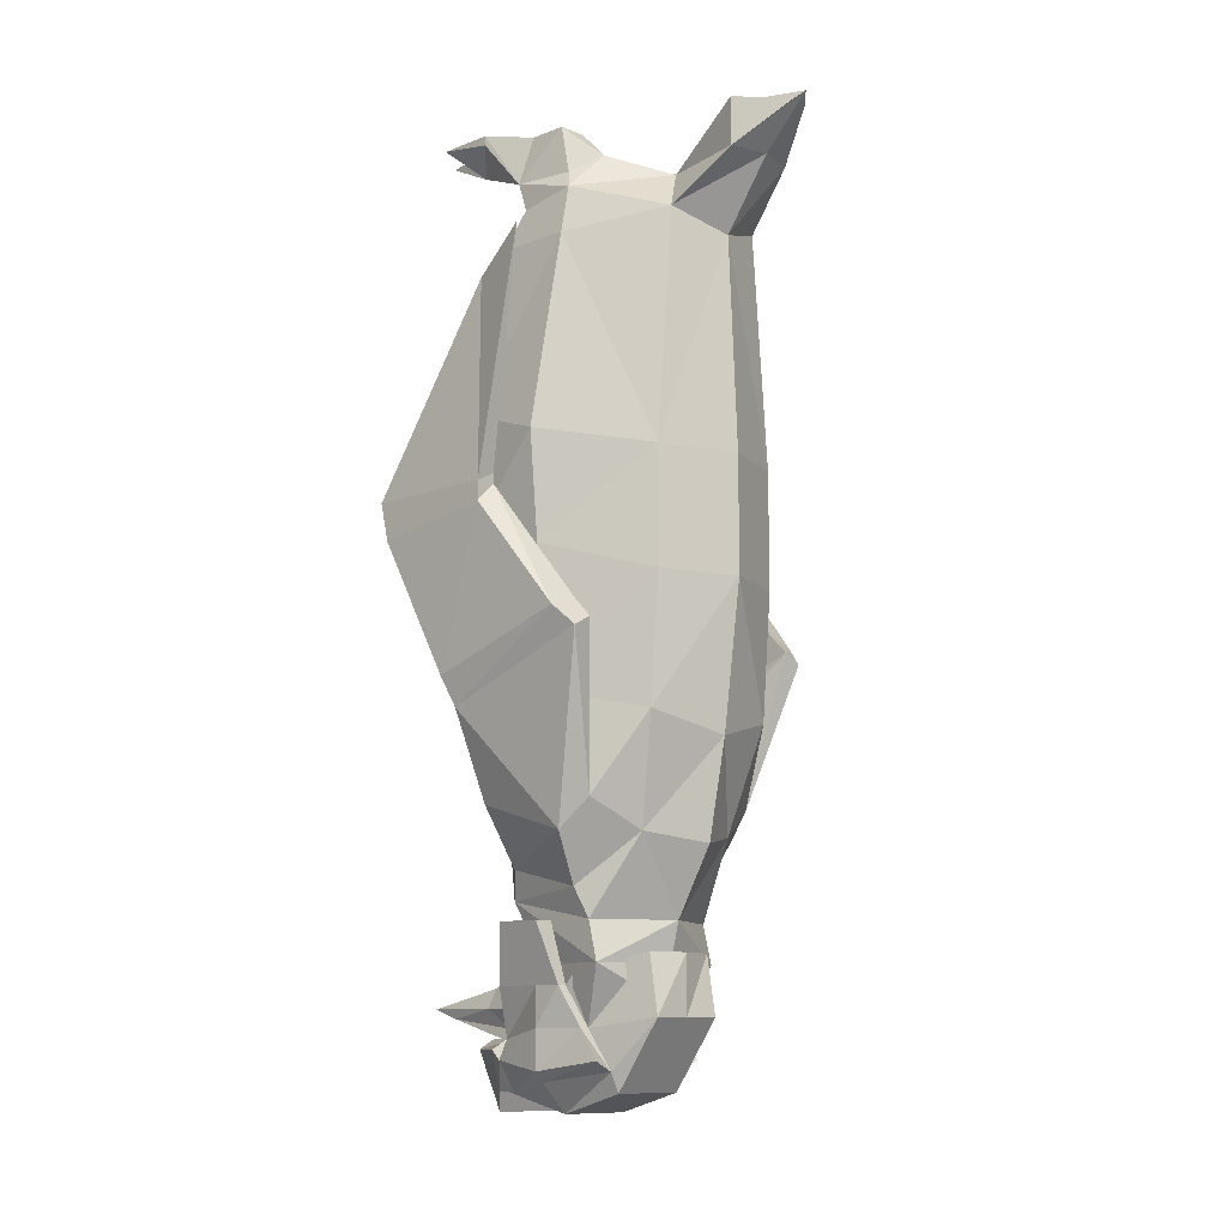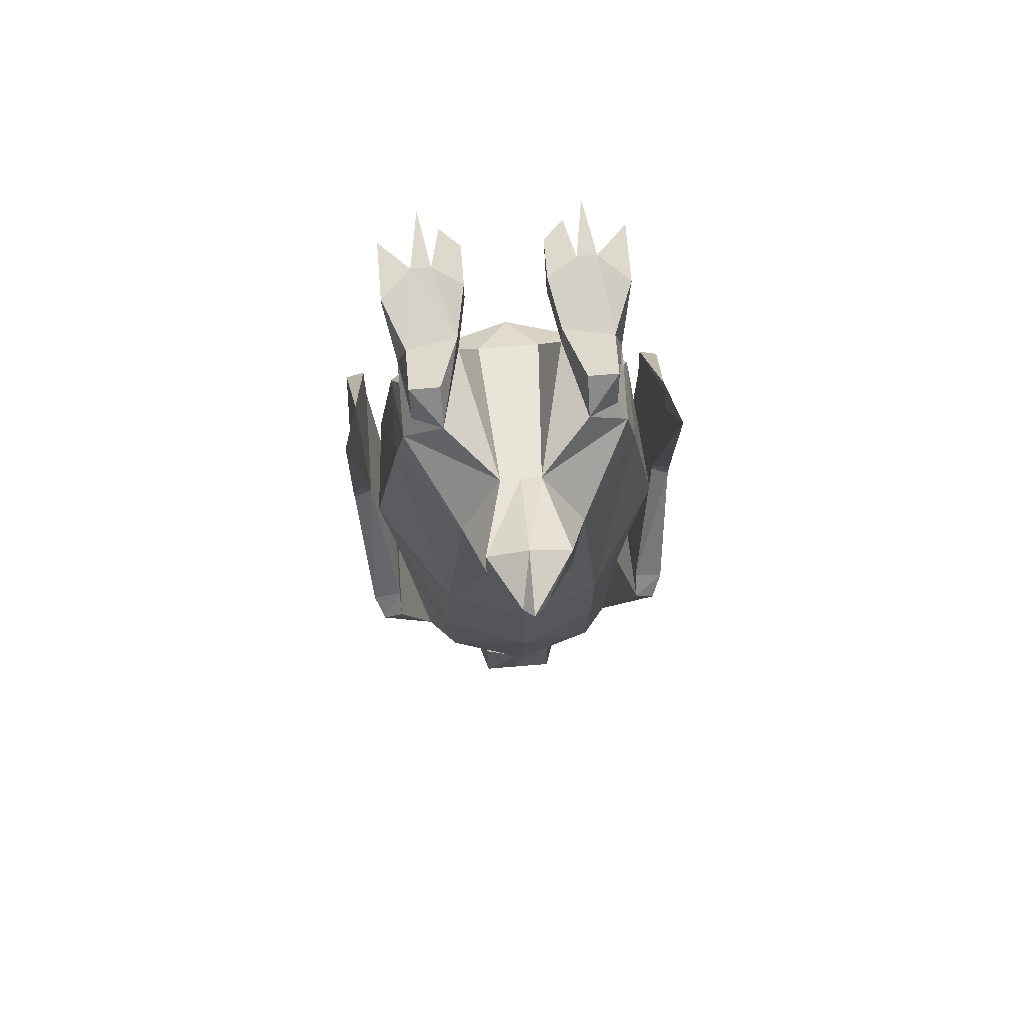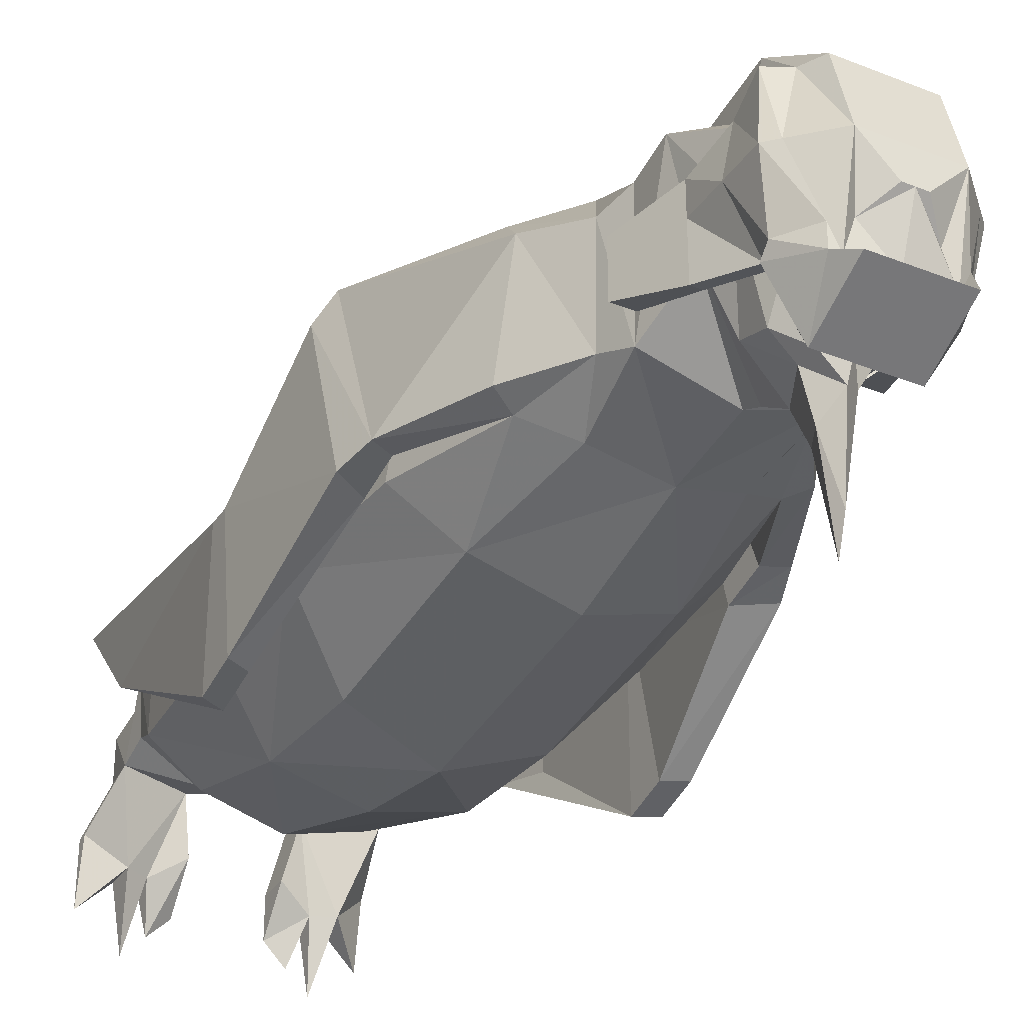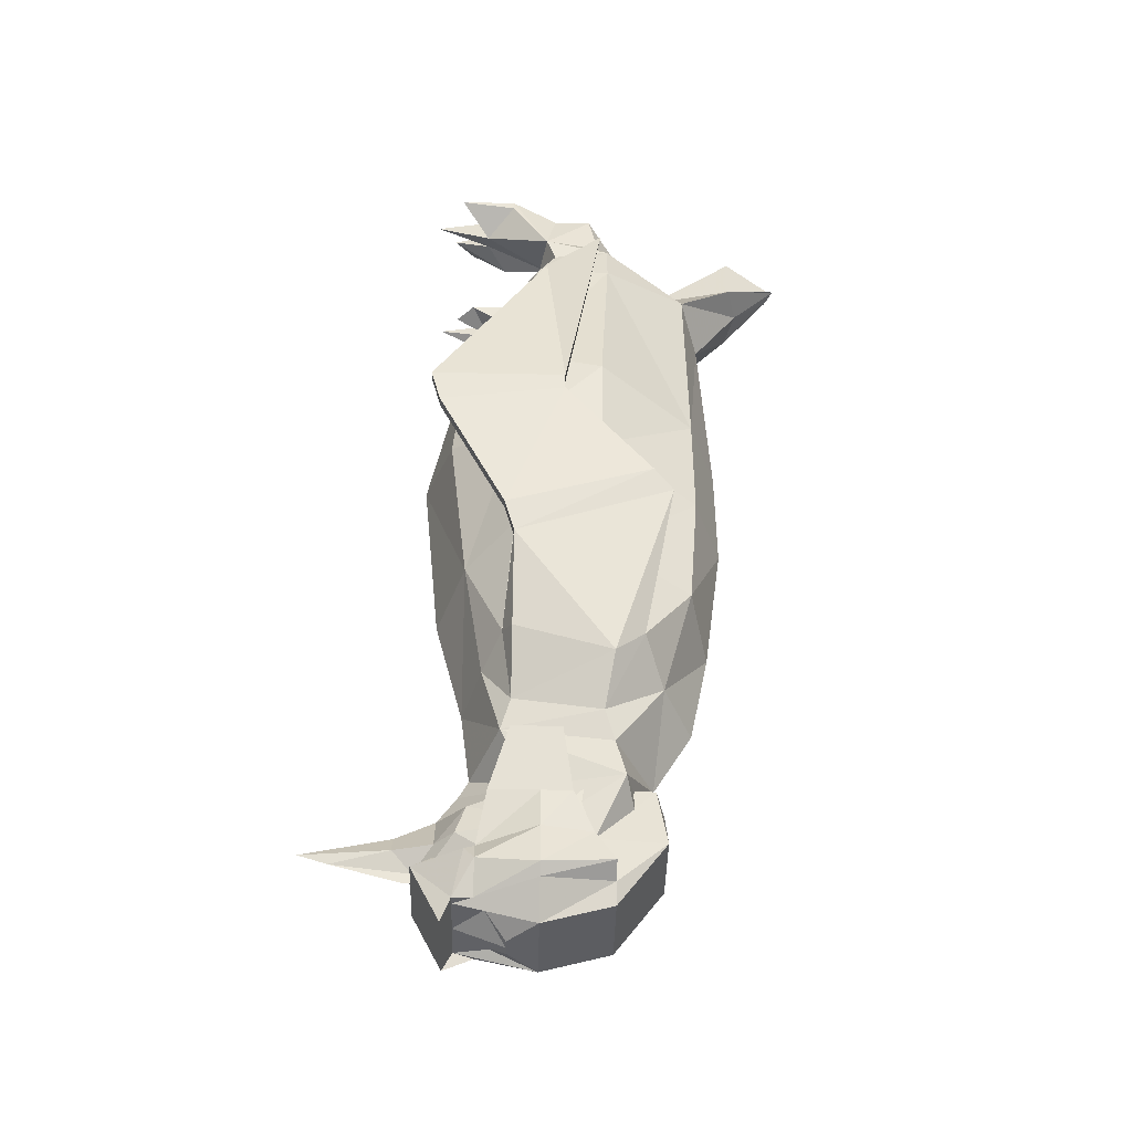
<metadata>
{"format":"obj","ext":"obj","renderer":"f3d","projection":"perspective","resolution":1024,"background":"white","views":[{"elev":-10.7,"azim":-46.1,"up":"+Y"},{"elev":72.0,"azim":-4.7,"up":"+Y"},{"elev":-33.2,"azim":-28.6,"up":"+Z"},{"elev":-43.9,"azim":-91.4,"up":"+Y"}]}
</metadata>
<code>
v -0.07031 -0.6016 0.03125
v -0.0625 -0.5859 -0.03906
v -0.05469 -0.6094 -0.04688
v -0.0625 -0.625 0.03906
v -0.04688 -0.5625 0.07812
v -0.08594 -0.5391 0.0625
v -0.09375 -0.5625 0.03906
v -0.09375 -0.5391 -0.03906
v -0.07812 -0.5312 -0.04688
v -0.04688 -0.5469 -0.0625
v 0 -0.5547 -0.07812
v 0 -0.6172 -0.07031
v -0.04688 -0.6562 -0.02344
v -0.0625 -0.6562 0.04688
v 0 -0.625 0.07031
v 0 -0.5703 0.1016
v 0 -0.4922 0.1172
v -0.0625 -0.4766 0.1016
v -0.1016 -0.4609 0.03125
v -0.1094 -0.4609 -0.03906
v -0.1094 -0.4141 0.08594
v -0.125 -0.4219 0.08594
v -0.125 -0.4688 -0.03906
v -0.1328 -0.4453 -0.04688
v -0.1094 -0.4297 -0.04688
v -0.1094 -0.3984 0.07031
v -0.1328 -0.4062 0.07031
v -0.1406 -0.3203 0
v -0.1406 -0.3359 -0.1016
v -0.125 -0.3281 -0.1016
v -0.125 -0.3047 0
v -0.125 -0.2969 0
v -0.1406 -0.3047 0
v -0.1406 -0.3047 -0.1094
v -0.125 -0.2969 -0.1094
v -0.125 -0.1406 -0.01562
v -0.1328 -0.1094 0.03125
v 0 -0.1094 0.125
v -0.04688 -0.09375 0.1094
v -0.0625 -0.2812 0.1094
v 0 -0.2812 0.1328
v 0.0625 -0.2812 0.1094
v 0.04688 -0.09375 0.1094
v 0.03125 -0.05469 0.1562
v 0 -0.05469 0.1641
v -0.03125 -0.05469 0.1562
v -0.01562 -0.05469 0.08594
v -0.08594 -0.07031 0.03906
v -0.09375 -0.1094 0.03906
v -0.1172 -0.2656 0.03125
v -0.1094 -0.3516 0.03125
v -0.0625 -0.375 0.1094
v 0 -0.375 0.1328
v 0.0625 -0.375 0.1094
v 0.1094 -0.3516 0.03125
v 0.1172 -0.2656 0.03125
v 0.09375 -0.1094 0.03906
v 0.08594 -0.07031 0.03906
v 0.01562 -0.05469 0.08594
v 0.03125 -0.01562 0.1562
v 0.007812 -0.02344 0.1953
v 0 -0.01562 0.2031
v -0.007812 -0.02344 0.1953
v -0.03125 -0.01562 0.1562
v 0 -0.05469 0.08594
v 0 -0.07812 -0.03125
v -0.02344 -0.07812 -0.03125
v -0.03906 -0.03906 -0.01562
v -0.05469 -0.03906 0.04688
v -0.07812 -0.05469 0.03125
v -0.08594 -0.05469 -0.01562
v -0.08594 -0.07812 -0.007812
v -0.09375 -0.1094 -0.02344
v -0.1094 -0.2422 -0.03906
v -0.1094 -0.3359 -0.03906
v -0.1016 -0.4375 -0.03906
v 0.0625 -0.4766 0.1016
v 0.1016 -0.4609 0.03125
v 0.1094 -0.3359 -0.03906
v 0.1094 -0.2422 -0.03906
v 0.09375 -0.1094 -0.02344
v 0.08594 -0.07812 -0.007812
v 0.08594 -0.05469 -0.01562
v 0.07812 -0.05469 0.03125
v 0.05469 -0.03906 0.04688
v 0.03906 -0.03906 -0.01562
v 0.02344 -0.07812 -0.03125
v 0 -0.007812 0.1562
v -0.0625 -0.2188 -0.08594
v -0.05469 -0.1016 -0.04688
v 0 -0.1016 -0.0625
v 0 -0.2188 -0.1016
v 0 -0.3047 -0.1172
v -0.0625 -0.3125 -0.09375
v 0.05469 -0.1016 -0.04688
v 0.0625 -0.2188 -0.08594
v 0.0625 -0.3125 -0.09375
v 0.0625 -0.4531 -0.07812
v 0 -0.4609 -0.1016
v -0.0625 -0.4531 -0.07812
v 0 -0.6562 0.0625
v 0.0625 -0.6562 0.04688
v 0.0625 -0.625 0.03906
v 0.04688 -0.5625 0.07812
v 0.08594 -0.5391 0.0625
v 0.1016 -0.4375 -0.03906
v 0.07031 -0.03125 -0.07031
v 0.09375 -0.01562 -0.04688
v 0.07812 -0.01562 -0.007812
v 0.07812 -0.01562 0.02344
v 0.05469 -0.01562 0.02344
v 0.03906 -0.01562 -0.01562
v 0.03125 -0.007812 -0.05469
v 0.03125 -0.03125 -0.05469
v 0.05469 -0.02344 -0.07031
v 0.0625 -0.007812 -0.1172
v 0.07031 -0.007812 -0.07031
v 0.09375 -0.007812 -0.09375
v 0.09375 -0.007812 -0.04688
v 0 -0.6328 -0.07812
v 0 -0.6562 -0.09375
v -0.03125 -0.6641 -0.07031
v -0.04688 -0.6875 -0.007812
v -0.04688 -0.7031 0.02344
v 0 -0.6875 0.0625
v 0.04688 -0.7031 0.02344
v 0.04688 -0.6875 -0.007812
v 0.04688 -0.6562 -0.02344
v 0.05469 -0.6094 -0.04688
v 0.07031 -0.6016 0.03125
v 0.09375 -0.5625 0.03906
v 0.125 -0.4219 0.08594
v 0.1094 -0.4141 0.08594
v 0.07812 -0.5312 -0.04688
v 0.04688 -0.5469 -0.0625
v -0.04688 -0.7031 0
v -0.03906 -0.7266 0.02344
v 0 -0.7266 0.03906
v 0.03906 -0.7266 0.02344
v 0.04688 -0.7031 0
v 0.03125 -0.7188 -0.03125
v 0.03125 -0.6875 -0.07812
v 0.01562 -0.6641 -0.07031
v 0.0625 -0.5859 -0.03906
v 0.09375 -0.5391 -0.03906
v 0.125 -0.4688 -0.03906
v 0.1328 -0.4453 -0.04688
v 0.1328 -0.4062 0.07031
v 0.1094 -0.3984 0.07031
v 0.1094 -0.4609 -0.03906
v 0 -0.7422 0
v -0.02344 -0.7344 0
v 0 -0.7422 -0.03125
v 0.02344 -0.7344 0
v -0.03125 -0.7188 -0.03125
v 0 -0.7266 -0.07031
v -0.03125 -0.6875 -0.07812
v -0.01562 -0.6875 -0.09375
v 0 -0.6719 -0.125
v -0.007812 -0.6875 -0.125
v 0 -0.7031 -0.1094
v -0.01562 -0.7031 -0.09375
v 0 -0.7109 -0.09375
v 0.01562 -0.7031 -0.09375
v 0.01562 -0.6875 -0.09375
v 0 -0.7109 -0.1172
v 0.007812 -0.6875 -0.125
v 0 -0.6875 -0.1953
v 0 -0.6953 -0.1719
v -0.07812 -0.01562 -0.007812
v -0.07812 -0.01562 0.02344
v -0.05469 -0.01562 0.02344
v -0.03906 -0.01562 -0.01562
v -0.07031 -0.007812 -0.07031
v -0.09375 -0.007812 -0.04688
v -0.03125 -0.03125 -0.05469
v -0.03125 -0.007812 -0.05469
v -0.05469 -0.007812 -0.07031
v -0.0625 -0.007812 -0.1172
v -0.07031 -0.03125 -0.07031
v -0.09375 -0.007812 -0.09375
v -0.09375 -0.01562 -0.04688
v -0.05469 -0.02344 -0.07031
v -0.04688 -0.007812 -0.1016
v -0.03125 -0.007812 -0.08594
v 0.05469 -0.007812 -0.07031
v 0.04688 -0.007812 -0.1016
v 0.03125 -0.007812 -0.08594
v 0.1094 -0.4297 -0.04688
v 0.125 -0.3281 -0.1016
v 0.1406 -0.3359 -0.1016
v 0.1406 -0.3203 0
v 0.125 -0.3047 0
v 0.125 -0.2969 0
v 0.125 -0.2969 -0.1094
v 0.1406 -0.3047 -0.1094
v 0.1406 -0.3047 0
v 0.1328 -0.1094 0.03125
v 0.125 -0.1406 -0.01562
v -0.007812 -0.7656 -0.03906
v -0.02344 -0.75 -0.05469
v 0 -0.7656 -0.03906
v 0 -0.7656 -0.03125
v 0 -0.7656 -0.02344
v 0 -0.7656 -0.01562
v -0.03125 -0.7656 -0.01562
v -0.03125 -0.75 -0.07812
v 0 -0.75 -0.07812
v 0.03125 -0.75 -0.07812
v 0.02344 -0.75 -0.05469
v 0.007812 -0.7656 -0.03906
v 0.03125 -0.7656 -0.01562
v 0.03125 -0.75 0.03906
v 0 -0.75 0.03906
v -0.03125 -0.75 0.03906
v -0.03906 -0.7344 0.03906
v -0.05469 -0.7422 -0.01562
v -0.03906 -0.75 -0.0625
v -0.03906 -0.75 -0.07812
v -0.03125 -0.7656 -0.08594
v 0 -0.7656 -0.08594
v 0.03125 -0.7656 -0.08594
v 0.03906 -0.75 -0.0625
v 0.03125 -0.6953 0.07812
v 0 -0.6953 0.07812
v -0.03125 -0.6953 0.07812
v -0.05469 -0.7031 0.02344
v -0.05469 -0.7266 0.03906
v -0.0625 -0.7344 -0.01562
v -0.05469 -0.7266 -0.0625
v -0.05469 -0.7188 -0.07031
v -0.03125 -0.7188 -0.1094
v 0 -0.7188 -0.1094
v 0.03125 -0.7188 -0.1094
v 0.03906 -0.75 -0.07812
v 0.05469 -0.7266 -0.0625
v 0.05469 -0.7422 -0.01562
v 0.03906 -0.7344 0.03906
v 0.05469 -0.6641 0.01562
v 0.03125 -0.6484 0.07031
v 0 -0.6484 0.07812
v -0.03125 -0.6484 0.07031
v -0.05469 -0.6641 0.01562
v -0.05469 -0.6719 0.007812
v -0.0625 -0.6719 0.007812
v -0.0625 -0.7031 -0.01562
v 0.0625 -0.7344 -0.01562
v 0.04688 -0.7109 -0.0625
v 0.0625 -0.7031 -0.01562
v 0.05469 -0.7266 0.03906
v 0.05469 -0.7031 0.02344
v 0.0625 -0.6719 -0.05469
v 0.0625 -0.6719 -0.01562
v 0.0625 -0.6719 0.007812
v 0.05469 -0.6719 0.007812
v 0.07812 -0.625 -0.03906
v 0.07812 -0.625 -0.01562
v 0.07812 -0.625 0
v 0.0625 -0.625 0
v 0.03906 -0.7109 -0.0625
v 0.05469 -0.6719 -0.05469
v 0.05469 -0.7188 -0.07031
v 0.03125 -0.7109 -0.09375
v -0.03125 -0.7109 -0.09375
v -0.03906 -0.7109 -0.0625
v -0.04688 -0.7109 -0.0625
v -0.05469 -0.6719 -0.05469
v -0.0625 -0.6719 -0.05469
v -0.0625 -0.625 -0.03906
v -0.07812 -0.625 -0.03906
v -0.0625 -0.625 -0.01562
v -0.07812 -0.625 -0.01562
v -0.0625 -0.625 0
v -0.07812 -0.625 0
v -0.0625 -0.6719 -0.01562
v 0.0625 -0.625 -0.03906
v 0.0625 -0.625 -0.01562
f 1 2 3
f 1 5 6
f 1 6 7
f 1 7 2
f 2 7 8
f 2 8 9
f 5 17 18
f 5 18 6
f 6 18 19
f 6 19 9
f 6 22 7
f 7 22 23
f 7 23 8
f 8 23 9
f 9 23 20
f 20 23 24
f 20 24 25
f 22 27 23
f 23 27 24
f 24 27 28
f 24 28 29
f 24 29 25
f 25 29 30
f 29 34 30
f 30 34 35
f 34 36 35
f 38 40 41
f 38 41 42
f 40 51 52
f 40 52 41
f 41 52 53
f 41 53 54
f 41 54 42
f 42 54 55
f 51 75 76
f 51 76 19
f 51 19 52
f 52 19 18
f 52 18 53
f 53 18 17
f 53 17 77
f 53 77 54
f 54 77 55
f 55 77 78
f 55 78 79
f 76 9 19
f 17 104 77
f 77 104 105
f 77 105 78
f 78 105 106
f 78 106 79
f 104 130 105
f 105 130 131
f 105 131 132
f 105 134 106
f 129 144 130
f 130 144 131
f 131 144 145
f 131 145 146
f 131 146 132
f 132 146 147
f 132 147 148
f 134 150 145
f 134 145 144
f 145 150 146
f 146 150 189
f 146 189 147
f 147 189 190
f 147 190 191
f 147 191 148
f 148 191 192
f 190 195 191
f 191 195 196
f 195 199 196
f 1 3 4
f 1 4 5
f 3 12 13
f 3 13 14
f 3 14 4
f 4 14 15
f 4 15 5
f 5 15 16
f 5 16 17
f 14 101 15
f 15 101 102
f 15 102 103
f 15 103 104
f 15 104 16
f 16 104 17
f 12 120 13
f 102 128 129
f 102 129 103
f 103 129 130
f 103 130 104
f 128 120 12
f 128 12 129
f 2 9 10
f 2 10 3
f 3 10 11
f 3 11 12
f 6 9 20
f 6 20 21
f 6 21 22
f 20 25 21
f 21 25 26
f 21 26 22
f 22 26 27
f 25 30 26
f 26 30 31
f 26 31 27
f 27 31 28
f 28 31 32
f 28 32 33
f 30 35 31
f 31 35 32
f 32 35 36
f 32 36 37
f 32 37 33
f 89 92 93
f 89 93 94
f 89 94 75
f 92 96 93
f 93 96 97
f 93 97 98
f 93 98 99
f 93 99 100
f 93 100 94
f 94 100 75
f 75 100 76
f 76 100 9
f 79 106 98
f 79 98 97
f 79 97 96
f 105 132 133
f 105 133 134
f 106 134 98
f 98 134 135
f 98 135 11
f 98 11 99
f 99 11 100
f 100 11 10
f 100 10 9
f 129 12 11
f 129 11 135
f 129 135 144
f 132 148 133
f 133 148 149
f 133 149 150
f 133 150 134
f 134 144 135
f 137 136 155
f 137 155 152
f 154 141 139
f 139 141 140
f 148 192 149
f 149 192 193
f 149 193 189
f 149 189 150
f 189 193 190
f 190 193 194
f 190 194 195
f 192 197 193
f 193 197 194
f 194 197 198
f 194 198 195
f 195 198 199
f 28 33 29
f 29 33 34
f 38 39 40
f 38 42 43
f 38 43 44
f 38 44 45
f 38 45 39
f 39 45 46
f 39 49 40
f 40 49 50
f 40 50 51
f 42 55 56
f 42 56 57
f 42 57 43
f 44 61 45
f 45 61 62
f 45 62 46
f 49 73 74
f 49 74 50
f 50 74 75
f 50 75 51
f 55 79 56
f 56 79 80
f 56 80 81
f 56 81 57
f 191 196 192
f 192 196 197
f 33 37 36
f 33 36 34
f 39 46 47
f 39 47 48
f 39 48 49
f 43 57 58
f 43 58 59
f 43 59 60
f 43 60 44
f 44 60 61
f 46 62 63
f 46 63 64
f 46 64 47
f 47 69 48
f 48 69 70
f 48 70 71
f 48 71 72
f 48 72 73
f 48 73 49
f 57 81 82
f 57 82 58
f 58 82 83
f 58 83 84
f 58 84 85
f 58 85 59
f 196 199 197
f 197 199 198
f 47 64 65
f 47 65 66
f 47 66 67
f 47 67 68
f 47 68 69
f 59 85 86
f 59 86 87
f 59 87 66
f 59 66 65
f 59 65 88
f 59 88 60
f 60 88 62
f 60 62 61
f 90 73 72
f 90 72 67
f 90 67 91
f 91 67 66
f 91 66 87
f 91 87 95
f 81 95 82
f 82 95 87
f 64 88 65
f 88 64 63
f 88 63 62
f 71 68 67
f 71 67 72
f 89 90 91
f 89 91 92
f 89 75 74
f 89 74 73
f 89 73 90
f 91 95 96
f 91 96 92
f 79 96 80
f 80 96 81
f 81 96 95
f 82 87 86
f 82 86 83
f 83 86 107
f 83 107 108
f 83 108 109
f 83 109 110
f 83 110 84
f 84 110 85
f 85 110 111
f 85 111 86
f 86 111 112
f 86 112 113
f 86 113 114
f 86 114 115
f 86 115 107
f 108 119 109
f 109 119 117
f 109 117 112
f 109 112 110
f 110 112 111
f 158 160 161
f 165 161 167
f 160 168 169
f 160 169 161
f 161 169 166
f 161 166 169
f 161 169 167
f 167 169 168
f 170 171 172
f 170 172 173
f 170 173 174
f 170 174 175
f 170 175 71
f 170 71 171
f 171 71 70
f 171 70 69
f 171 69 172
f 172 69 173
f 173 69 68
f 173 68 176
f 173 176 177
f 173 177 178
f 173 178 174
f 175 182 71
f 71 182 180
f 71 180 68
f 68 180 183
f 68 183 176
f 112 117 186
f 112 186 113
f 107 115 116
f 107 116 117
f 107 117 118
f 107 118 108
f 108 118 119
f 158 159 160
f 165 167 159
f 160 159 168
f 167 168 159
f 174 178 179
f 174 179 180
f 174 180 181
f 174 181 175
f 175 181 182
f 176 183 184
f 176 184 185
f 176 185 177
f 177 185 178
f 178 185 184
f 178 184 183
f 178 183 179
f 179 183 180
f 181 180 182
f 113 186 187
f 113 187 188
f 113 188 114
f 114 188 115
f 115 188 187
f 115 187 186
f 115 186 116
f 116 186 117
f 118 117 119
f 13 120 121
f 13 121 122
f 13 122 123
f 13 123 14
f 14 123 124
f 14 124 125
f 14 125 101
f 101 125 102
f 102 125 126
f 102 126 127
f 102 127 128
f 123 136 124
f 124 136 137
f 124 137 125
f 125 137 138
f 125 138 126
f 126 138 139
f 126 139 140
f 126 140 127
f 127 140 141
f 127 141 142
f 127 142 128
f 128 142 143
f 128 143 120
f 151 138 137
f 151 137 152
f 151 152 153
f 151 153 154
f 151 154 139
f 151 139 138
f 152 155 153
f 153 155 156
f 153 156 141
f 153 141 154
f 123 122 157
f 123 157 155
f 123 155 136
f 158 157 122
f 158 122 121
f 158 121 159
f 158 161 162
f 158 162 157
f 157 162 155
f 155 162 156
f 156 162 163
f 156 163 164
f 156 164 141
f 141 164 142
f 142 164 165
f 142 165 143
f 143 165 121
f 143 121 120
f 163 162 161
f 163 161 166
f 163 166 164
f 164 166 161
f 164 161 165
f 165 159 121
f 200 201 202
f 200 202 203
f 200 203 204
f 202 210 211
f 202 211 203
f 203 200 203
f 203 203 204
f 204 203 211
f 200 204 205
f 200 205 206
f 200 206 201
f 201 206 207
f 201 207 208
f 201 208 202
f 202 208 209
f 202 209 210
f 202 203 203
f 202 203 203
f 202 203 202
f 202 202 208
f 204 211 205
f 205 211 212
f 205 212 213
f 205 213 214
f 205 214 206
f 206 214 215
f 206 215 216
f 206 216 217
f 206 217 207
f 207 217 218
f 207 218 219
f 207 219 220
f 207 220 208
f 208 220 221
f 208 221 209
f 209 221 222
f 209 222 223
f 209 223 212
f 209 212 210
f 210 212 211
f 214 213 224
f 214 224 225
f 214 225 215
f 215 225 226
f 215 226 216
f 216 226 124
f 218 230 219
f 222 235 223
f 223 235 236
f 223 237 212
f 212 237 213
f 213 237 238
f 213 238 224
f 224 238 126
f 224 126 239
f 224 239 240
f 224 240 225
f 225 240 241
f 225 241 226
f 226 241 242
f 226 242 124
f 124 242 243
f 124 243 244
f 227 245 246
f 227 246 229
f 227 229 228
f 247 236 248
f 247 248 249
f 247 249 250
f 250 249 251
f 249 248 252
f 249 252 253
f 249 253 251
f 251 253 254
f 126 255 239
f 253 252 256
f 253 256 257
f 253 257 254
f 254 257 258
f 269 270 271
f 271 270 272
f 271 272 273
f 273 272 274
f 245 274 275
f 245 275 246
f 246 275 266
f 246 266 230
f 246 230 229
f 276 277 257
f 276 257 256
f 277 259 258
f 277 258 257
f 266 275 268
f 268 275 272
f 268 272 270
f 275 274 272
f 216 124 227
f 216 227 228
f 216 228 217
f 217 228 229
f 217 229 218
f 218 229 230
f 223 236 237
f 124 244 245
f 124 245 227
f 247 250 238
f 247 238 237
f 247 237 236
f 250 251 126
f 250 126 238
f 251 254 255
f 251 255 126
f 254 258 259
f 254 259 255
f 273 274 244
f 244 274 245
f 219 230 231
f 219 231 232
f 219 232 220
f 220 232 221
f 221 232 233
f 221 233 222
f 222 233 234
f 222 234 235
f 260 261 252
f 260 252 248
f 260 248 262
f 260 262 263
f 263 262 234
f 263 234 163
f 163 234 233
f 163 233 264
f 264 233 232
f 264 232 265
f 265 232 231
f 265 231 266
f 265 266 267
f 267 266 268
f 267 268 269
f 269 268 270
f 276 256 261
f 261 256 252
f 235 234 262
f 235 262 248
f 235 248 236
f 231 230 266

</code>
